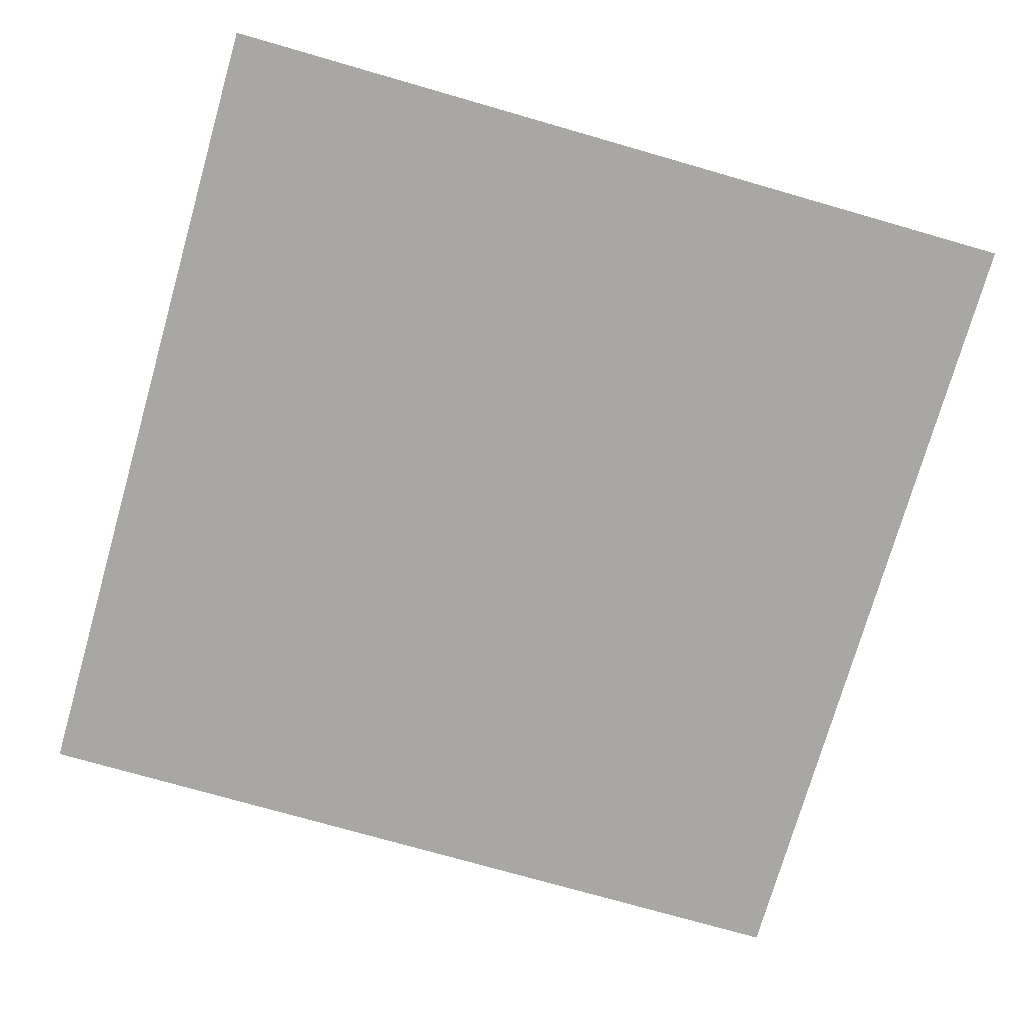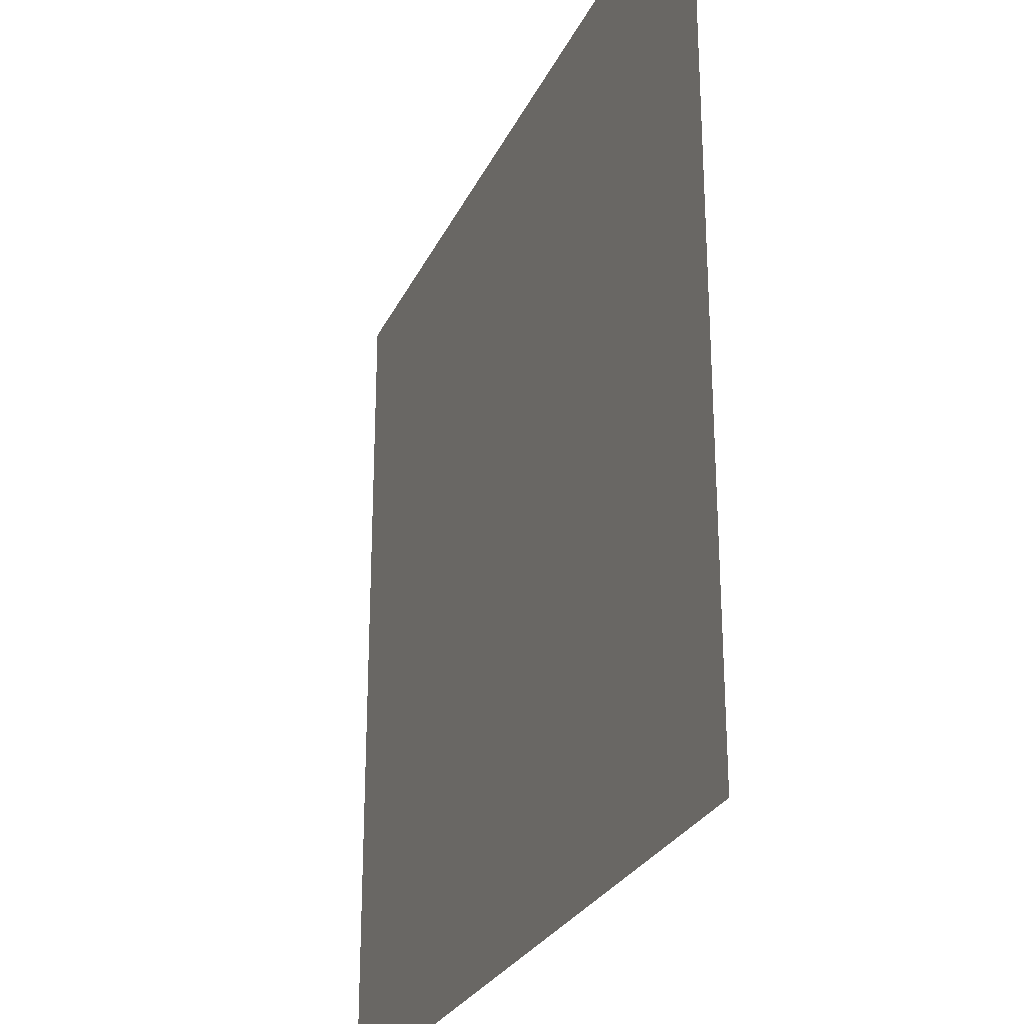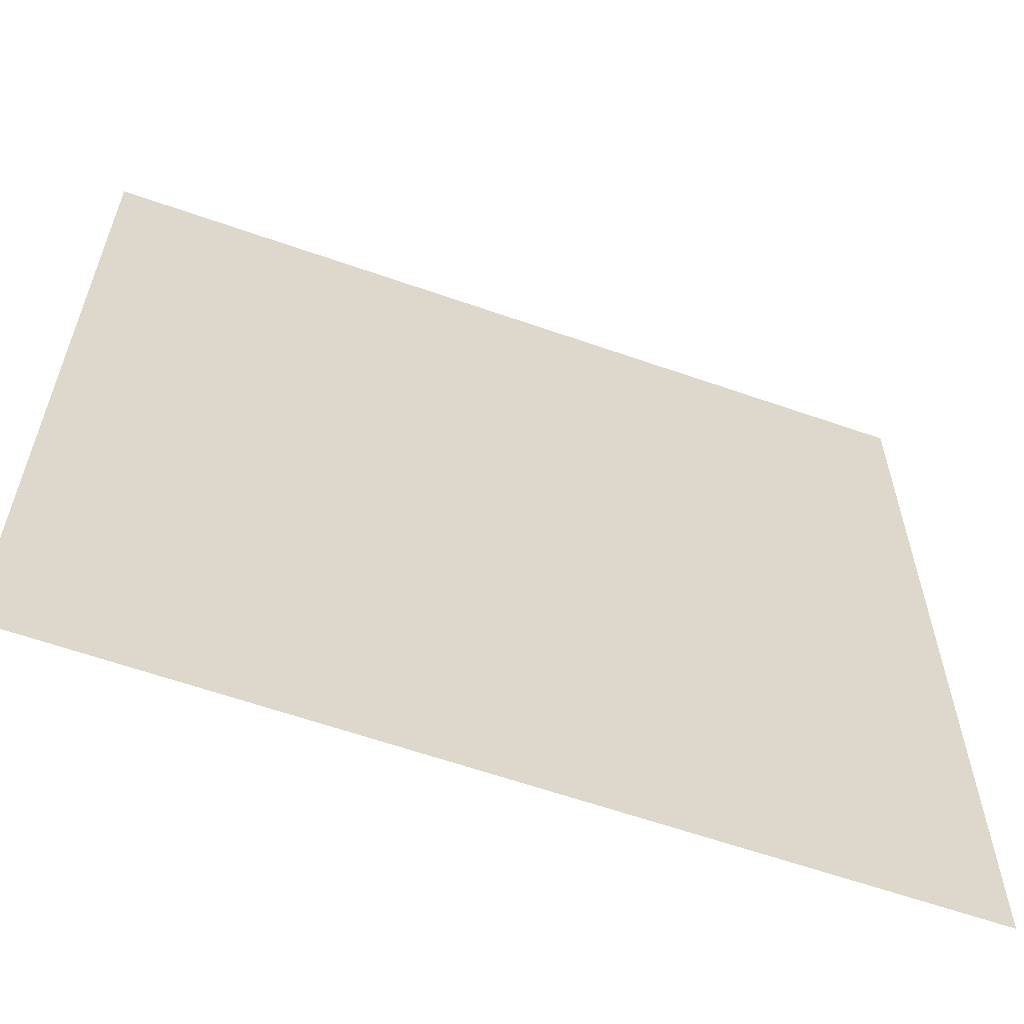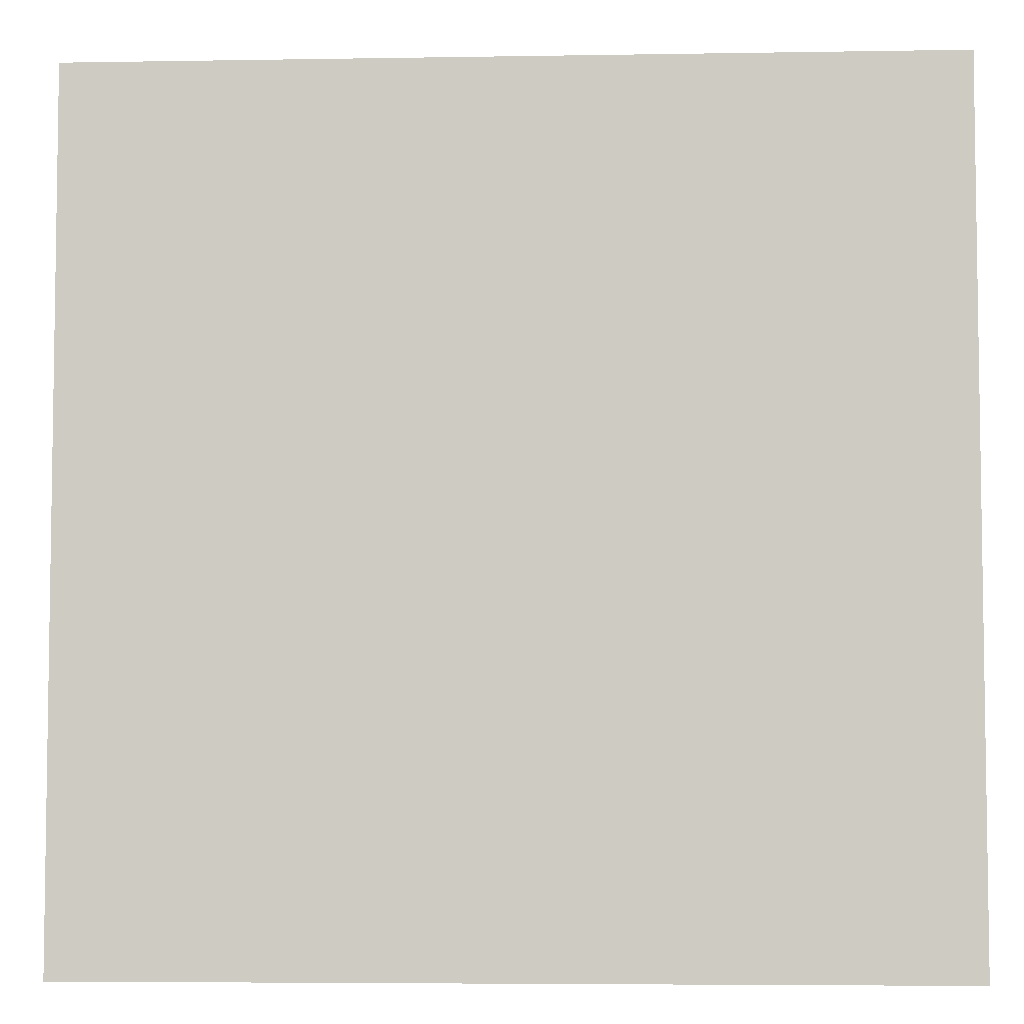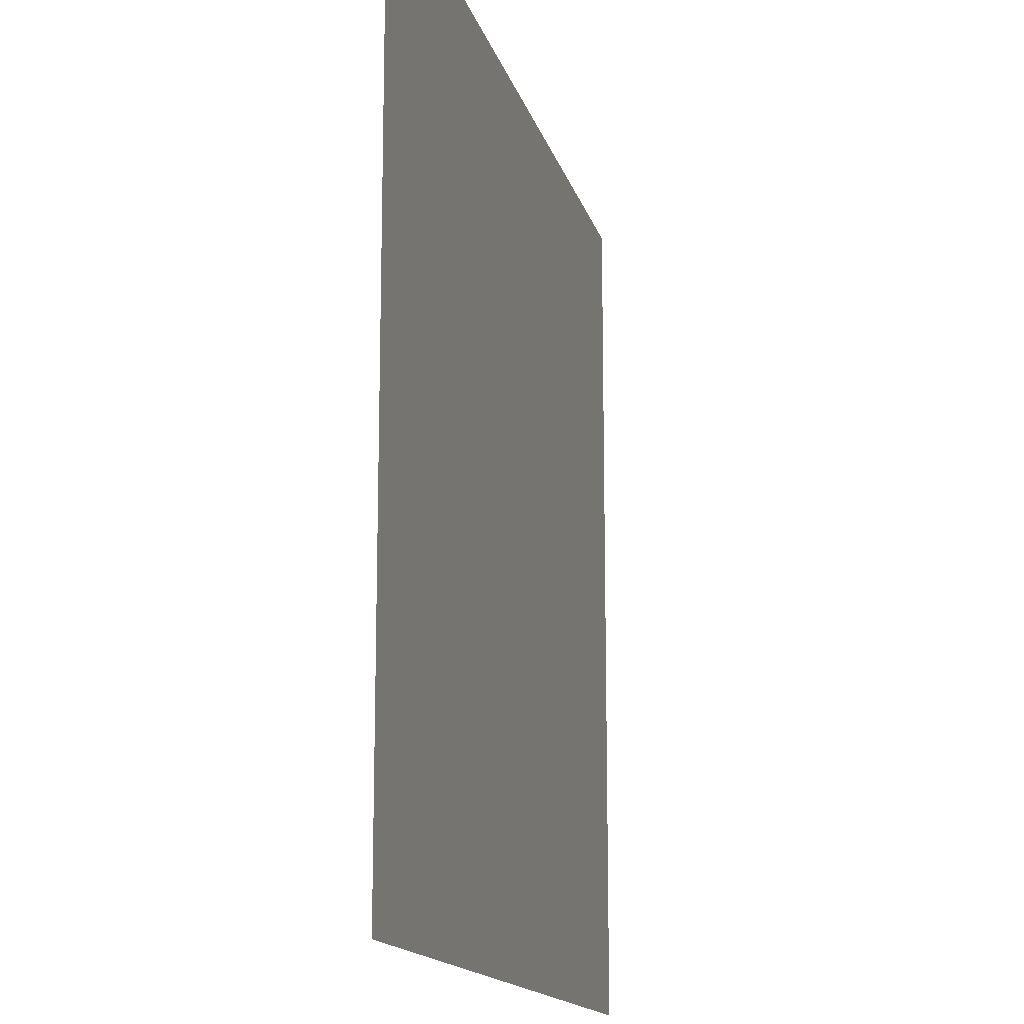
<metadata>
{"format":"obj","ext":"obj","renderer":"f3d","projection":"perspective","resolution":1024,"background":"white","views":[{"elev":-74.8,"azim":164.0,"up":"+Z"},{"elev":-26.9,"azim":69.1,"up":"+Y"},{"elev":-61.1,"azim":-19.7,"up":"+Y"},{"elev":-5.4,"azim":3.0,"up":"+Y"},{"elev":-14.9,"azim":103.6,"up":"+Y"}]}
</metadata>
<code>
g Plane001
v -0.25 0.25 0
v 0.25 0.25 0
v -0.25 -0.25 0
v 0.25 -0.25 0
g Plane001_0
f 3 2 1
f 2 3 4

</code>
